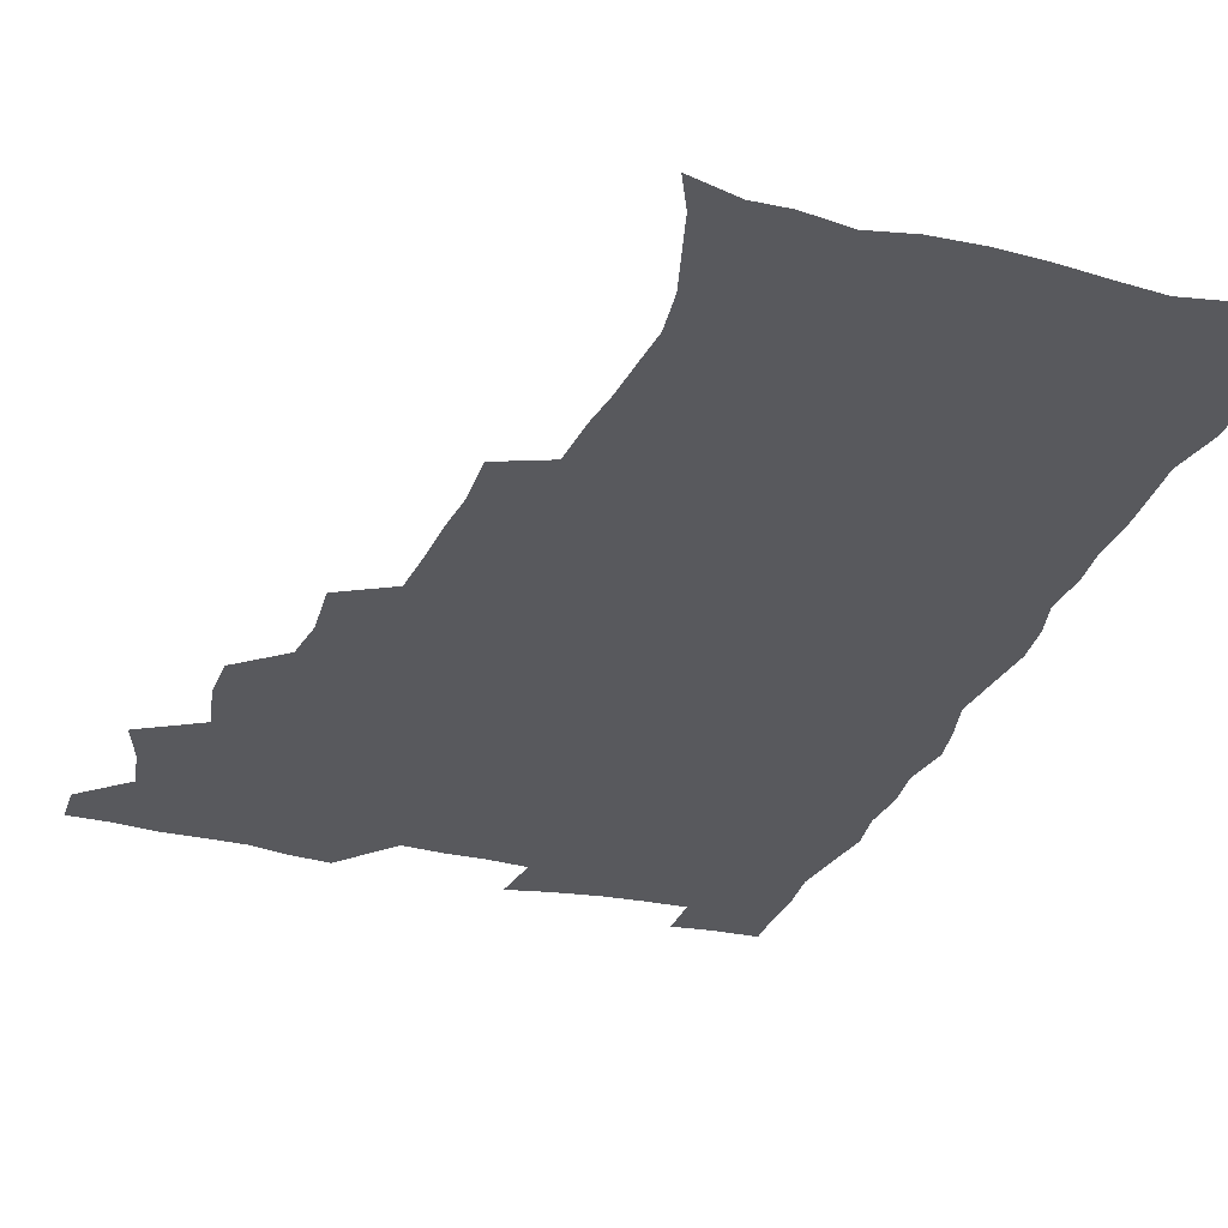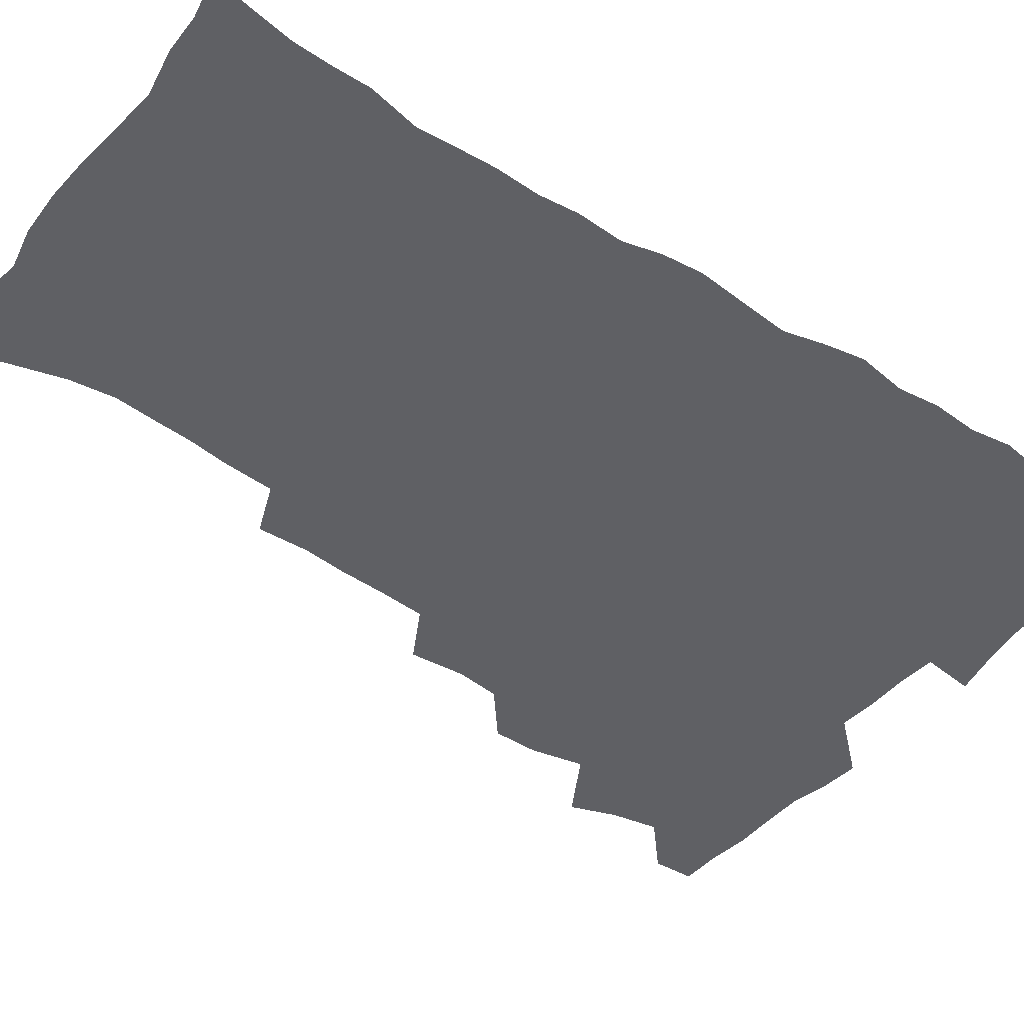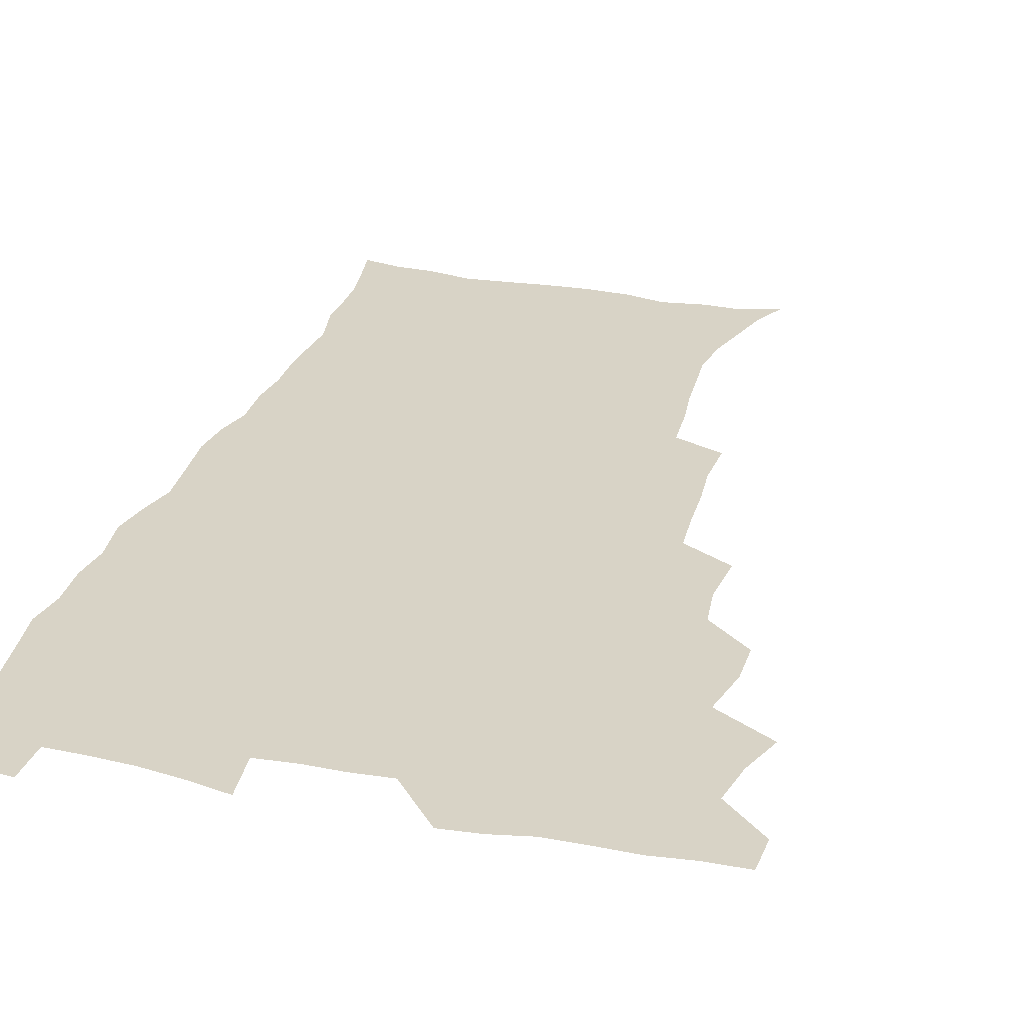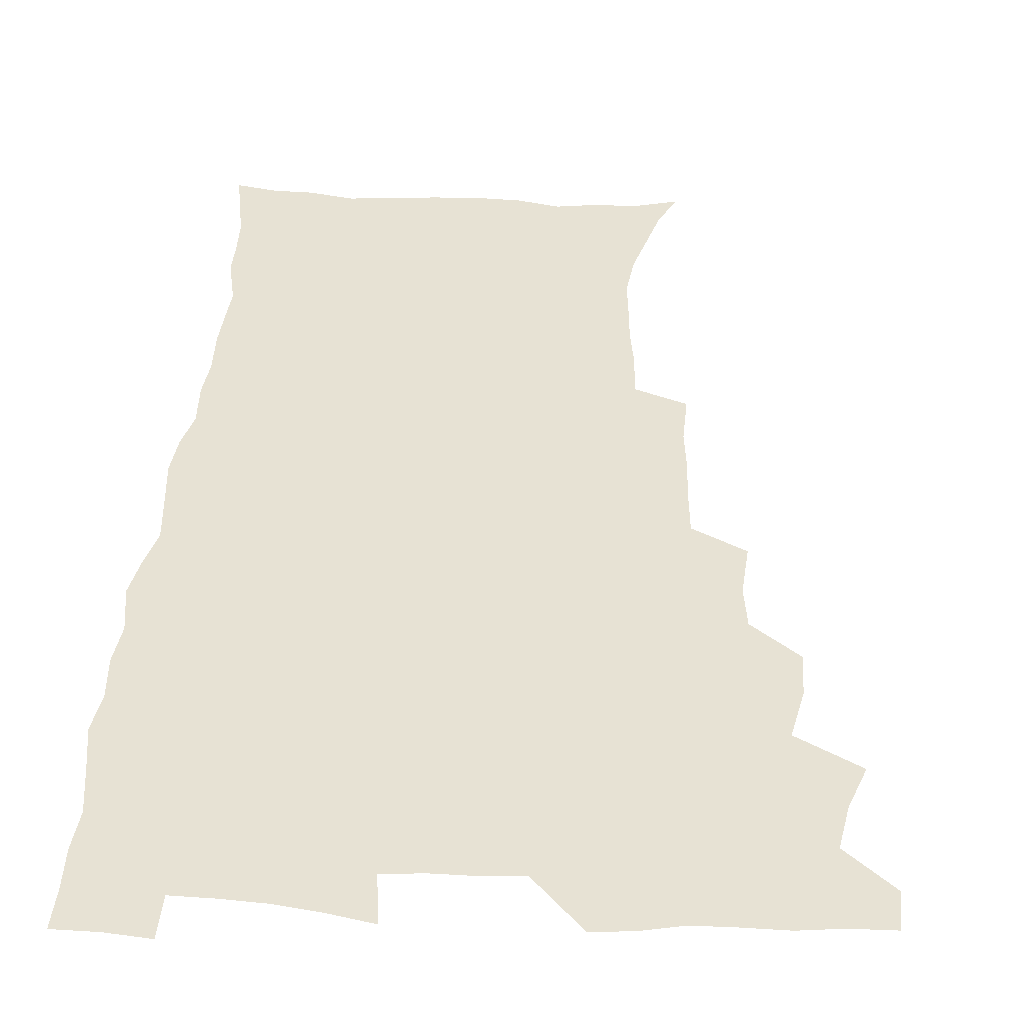
<metadata>
{"format":"obj","ext":"obj","renderer":"f3d","projection":"perspective","resolution":1024,"background":"white","views":[{"elev":-29.9,"azim":-19.2,"up":"+Z"},{"elev":-44.5,"azim":53.3,"up":"+Z"},{"elev":27.9,"azim":-163.1,"up":"+Z"},{"elev":39.8,"azim":-176.2,"up":"+Z"}]}
</metadata>
<code>
v 480 539.3 0
v 480.7 554.2 0
v 488 490.8 0
v 493.9 507.1 0
v 496.9 523.7 0
v 497.3 538.8 0
v 496 554.5 0
v 506.2 442.5 0
v 506.2 459 0
v 510.2 477.9 0
v 514.2 494.5 0
v 512 508.7 0
v 513.8 523.9 0
v 513.1 538.7 0
v 510.8 556.3 0
v 523.4 392.5 0
v 525.1 412.4 0
v 523.2 428.2 0
v 526.9 447.6 0
v 527.1 463.7 0
v 526.7 479 0
v 528.1 494.6 0
v 529 509.6 0
v 529.1 524 0
v 528.4 538.3 0
v 526 556.1 0
v 544.8 313.9 0
v 545.5 332.6 0
v 544.1 348.1 0
v 543.4 365 0
v 542.2 382 0
v 541.5 399.3 0
v 541.5 416.5 0
v 544.5 435.7 0
v 542.6 449.7 0
v 544 465.8 0
v 544.7 481.1 0
v 543.4 495.4 0
v 544.1 510 0
v 543.7 524.5 0
v 542.6 539.2 0
v 540.7 556.3 0
v 551 184 0
v 557.3 197.3 0
v 561.2 211 0
v 566 227.8 0
v 568.2 244.2 0
v 567.1 258.2 0
v 566.1 273.4 0
v 564.1 288.3 0
v 563 306.5 0
v 562.5 324.5 0
v 561.2 340 0
v 560.5 356.1 0
v 559.6 372 0
v 558.9 388.3 0
v 559.2 405.4 0
v 559.1 421.6 0
v 558.8 436.9 0
v 560.6 453.5 0
v 559.3 467.3 0
v 560 482.1 0
v 561.1 496.4 0
v 559.4 510.8 0
v 558.2 525.5 0
v 557 540.7 0
v 554.8 559.3 0
v 568.2 188.6 0
v 570.8 200.5 0
v 578.6 220.6 0
v 580.8 236.6 0
v 581.4 251.9 0
v 581.1 267.3 0
v 579.5 281.1 0
v 577.5 295.3 0
v 578.1 314.9 0
v 577.4 330.9 0
v 576.7 346.1 0
v 576.3 362.2 0
v 574.7 376.5 0
v 575.1 393.5 0
v 573.9 407.7 0
v 574.8 424.4 0
v 574.2 438.9 0
v 574.6 454.2 0
v 574.7 468.6 0
v 575 483.1 0
v 574.5 497.1 0
v 574.9 510.8 0
v 573.5 525.2 0
v 571.9 540.9 0
v 569 560.7 0
v 580.6 188.2 0
v 589.1 208.7 0
v 593.3 227.1 0
v 593.7 241.1 0
v 595.2 259.4 0
v 594 272.5 0
v 592.6 286.2 0
v 592.4 303.6 0
v 591.3 318.2 0
v 590.1 332.5 0
v 591.4 351.5 0
v 590.4 365.3 0
v 589.4 379.9 0
v 589.3 395.7 0
v 589.5 411.1 0
v 589.7 426.5 0
v 589 440.4 0
v 589.1 455.1 0
v 590 470.2 0
v 589.6 483.6 0
v 589 497.5 0
v 588.7 511.5 0
v 587.6 526.2 0
v 586.7 540.6 0
v 597 190.7 0
v 603 210.4 0
v 605.7 228 0
v 606.6 244.3 0
v 606.9 259.9 0
v 606.2 274 0
v 605.7 290 0
v 605.2 305.7 0
v 604.8 322 0
v 605 338.9 0
v 604.1 351 0
v 603.8 367.4 0
v 603.6 382.8 0
v 604 399.1 0
v 603.4 412.1 0
v 603.5 427.4 0
v 603.3 441.5 0
v 603.2 455.7 0
v 603.4 469.9 0
v 603.5 483.8 0
v 603.8 497.7 0
v 603.1 511.7 0
v 601.8 526.7 0
v 600.9 541.6 0
v 611.9 187.3 0
v 617.4 212.7 0
v 619 230.5 0
v 619.2 245.6 0
v 619.4 262 0
v 618.9 276.4 0
v 618.3 290.8 0
v 618.2 308.2 0
v 618.1 325.1 0
v 617.7 339.7 0
v 617.3 352.9 0
v 617.2 368.6 0
v 617 383.3 0
v 617 398.6 0
v 616.8 411.7 0
v 617.2 428.2 0
v 617.1 441.8 0
v 617.4 456.6 0
v 617.5 470.4 0
v 617.4 483.9 0
v 617.5 497.8 0
v 617.6 511.6 0
v 617.5 525.4 0
v 615.9 541.5 0
v 628.7 186.5 0
v 631.2 211.4 0
v 631.9 230.6 0
v 632 247.1 0
v 632 263.2 0
v 631.7 277.7 0
v 631.4 293.9 0
v 631.1 309 0
v 630.9 324.7 0
v 630.6 339.5 0
v 630.5 354 0
v 630.5 368.6 0
v 630.4 384.4 0
v 630.4 398.4 0
v 630.5 413 0
v 630.7 428.5 0
v 630.8 442.1 0
v 631 456.4 0
v 631.2 470.2 0
v 631.3 484 0
v 631.5 497.9 0
v 631.5 511.6 0
v 631.5 525.2 0
v 630.3 542.7 0
v 627.9 561.7 0
v 645.6 187.3 0
v 645.4 212.7 0
v 645 230.6 0
v 645 245.6 0
v 644.5 262.9 0
v 644.5 278.5 0
v 644.2 293.6 0
v 643.7 310.3 0
v 643.7 324.8 0
v 643.7 338.6 0
v 643.7 353.1 0
v 643.6 369.3 0
v 643.7 384 0
v 643.9 398.4 0
v 644 413 0
v 644.1 428 0
v 644.4 441.9 0
v 644.6 456.2 0
v 645 470.1 0
v 645.3 484.5 0
v 645.5 498 0
v 645.6 511.5 0
v 645.5 525.8 0
v 645.3 541.3 0
v 643.9 558.4 0
v 662.2 189 0
v 659.6 211.5 0
v 658.5 228.9 0
v 657.7 245.4 0
v 659.3 257.2 0
v 657.3 276.9 0
v 657 292.4 0
v 656.8 307.9 0
v 656.4 324 0
v 656.6 338.7 0
v 656.8 353.1 0
v 656.8 368.2 0
v 657.1 383 0
v 657.6 397 0
v 657.6 412 0
v 658.1 426.3 0
v 658.2 441 0
v 659 454.8 0
v 658.9 469.7 0
v 659.1 483.8 0
v 659.2 497.8 0
v 659.8 511.8 0
v 659.9 526 0
v 660.2 540.1 0
v 659.6 556.1 0
v 677.8 190.3 0
v 674.3 209.5 0
v 671.6 228.9 0
v 671.8 242.4 0
v 671.2 257.8 0
v 669.2 278.2 0
v 669.8 291.3 0
v 669 308.3 0
v 669 323.1 0
v 669.6 337.2 0
v 670.2 351.2 0
v 669.8 367.3 0
v 670.7 381 0
v 671.2 395.4 0
v 672.7 408.9 0
v 672.6 424 0
v 672.2 439.7 0
v 672.9 453.8 0
v 673.1 468.5 0
v 672.7 483.8 0
v 673.4 497.4 0
v 673.9 511.4 0
v 674.5 525.8 0
v 674.7 540.3 0
v 674.9 555.1 0
v 694.2 187.1 0
v 689.4 206.5 0
v 685 226.9 0
v 684.9 241.1 0
v 683.7 257.7 0
v 683.8 272.4 0
v 682.6 289.2 0
v 683.2 303.3 0
v 681.7 320.7 0
v 683.7 333.3 0
v 684 348.2 0
v 685.2 362.3 0
v 684.8 378.1 0
v 685.6 392.5 0
v 686.7 406.8 0
v 686.4 422.6 0
v 687.6 436.6 0
v 687.5 452 0
v 687.9 466.8 0
v 687.6 482 0
v 688.4 496.2 0
v 688.5 510.9 0
v 689 525.3 0
v 689.4 539.7 0
v 689.8 554.8 0
v 690.1 571.3 0
v 708.3 186.7 0
v 704 204 0
v 702.1 219.6 0
v 700.4 235.4 0
v 697.6 253.1 0
v 697.7 267.6 0
v 697.6 282.7 0
v 697.2 298.3 0
v 698.3 312.6 0
v 698.7 327.6 0
v 699.4 342.4 0
v 701.6 356 0
v 701.4 371.9 0
v 701.1 387.8 0
v 701.8 403 0
v 701.7 419 0
v 701.7 434.4 0
v 704.1 448.3 0
v 704.1 463.7 0
v 702.1 480.3 0
v 704.2 494.3 0
v 704 509.6 0
v 703.7 524.8 0
v 703.9 539.2 0
v 705.2 554.5 0
v 705.7 569.7 0
v 723.1 183.6 0
v 720.4 198.5 0
v 718 213.6 0
v 717.7 226.9 0
v 718 240.6 0
v 714.3 258.8 0
v 715.3 272.3 0
v 716.1 286.7 0
v 715.6 302.8 0
v 717.1 317.1 0
v 716.4 333.9 0
v 719.8 347.1 0
v 721.3 361.9 0
v 719.7 379.5 0
v 718.1 397.3 0
v 721.7 411.1 0
v 724.4 425.6 0
v 721.8 443.5 0
v 723.5 458.2 0
v 722.4 474.7 0
v 724.6 489.4 0
v 722 506.5 0
v 719.6 523.9 0
v 721 539 0
v 720.6 554.3 0
v 721 569.6 0
f 5 6 1
f 1 6 2
f 6 7 2
f 10 11 3
f 3 11 4
f 11 12 4
f 4 12 5
f 12 13 5
f 5 13 6
f 13 14 6
f 6 14 7
f 14 15 7
f 18 19 8
f 8 19 9
f 19 20 9
f 9 20 10
f 20 21 10
f 10 21 11
f 21 22 11
f 11 22 12
f 22 23 12
f 12 23 13
f 23 24 13
f 13 24 14
f 24 25 14
f 14 25 15
f 25 26 15
f 31 32 16
f 16 32 17
f 32 33 17
f 17 33 18
f 33 34 18
f 18 34 19
f 34 35 19
f 19 35 20
f 35 36 20
f 20 36 21
f 36 37 21
f 21 37 22
f 37 38 22
f 22 38 23
f 38 39 23
f 23 39 24
f 39 40 24
f 24 40 25
f 40 41 25
f 25 41 26
f 41 42 26
f 51 52 27
f 27 52 28
f 52 53 28
f 28 53 29
f 53 54 29
f 29 54 30
f 54 55 30
f 30 55 31
f 55 56 31
f 31 56 32
f 56 57 32
f 32 57 33
f 57 58 33
f 33 58 34
f 58 59 34
f 34 59 35
f 59 60 35
f 35 60 36
f 60 61 36
f 36 61 37
f 61 62 37
f 37 62 38
f 62 63 38
f 38 63 39
f 63 64 39
f 39 64 40
f 64 65 40
f 40 65 41
f 65 66 41
f 41 66 42
f 66 67 42
f 43 68 44
f 68 69 44
f 44 69 45
f 69 70 45
f 45 70 46
f 70 71 46
f 46 71 47
f 71 72 47
f 47 72 48
f 72 73 48
f 48 73 49
f 73 74 49
f 49 74 50
f 74 75 50
f 50 75 51
f 75 76 51
f 51 76 52
f 76 77 52
f 52 77 53
f 77 78 53
f 53 78 54
f 78 79 54
f 54 79 55
f 79 80 55
f 55 80 56
f 80 81 56
f 56 81 57
f 81 82 57
f 57 82 58
f 82 83 58
f 58 83 59
f 83 84 59
f 59 84 60
f 84 85 60
f 60 85 61
f 85 86 61
f 61 86 62
f 86 87 62
f 62 87 63
f 87 88 63
f 63 88 64
f 88 89 64
f 64 89 65
f 89 90 65
f 65 90 66
f 90 91 66
f 66 91 67
f 91 92 67
f 68 93 69
f 93 94 69
f 69 94 70
f 94 95 70
f 70 95 71
f 95 96 71
f 71 96 72
f 96 97 72
f 72 97 73
f 97 98 73
f 73 98 74
f 98 99 74
f 74 99 75
f 99 100 75
f 75 100 76
f 100 101 76
f 76 101 77
f 101 102 77
f 77 102 78
f 102 103 78
f 78 103 79
f 103 104 79
f 79 104 80
f 104 105 80
f 80 105 81
f 105 106 81
f 81 106 82
f 106 107 82
f 82 107 83
f 107 108 83
f 83 108 84
f 108 109 84
f 84 109 85
f 109 110 85
f 85 110 86
f 110 111 86
f 86 111 87
f 111 112 87
f 87 112 88
f 112 113 88
f 88 113 89
f 113 114 89
f 89 114 90
f 114 115 90
f 90 115 91
f 115 116 91
f 91 116 92
f 93 117 94
f 117 118 94
f 94 118 95
f 118 119 95
f 95 119 96
f 119 120 96
f 96 120 97
f 120 121 97
f 97 121 98
f 121 122 98
f 98 122 99
f 122 123 99
f 99 123 100
f 123 124 100
f 100 124 101
f 124 125 101
f 101 125 102
f 125 126 102
f 102 126 103
f 126 127 103
f 103 127 104
f 127 128 104
f 104 128 105
f 128 129 105
f 105 129 106
f 129 130 106
f 106 130 107
f 130 131 107
f 107 131 108
f 131 132 108
f 108 132 109
f 132 133 109
f 109 133 110
f 133 134 110
f 110 134 111
f 134 135 111
f 111 135 112
f 135 136 112
f 112 136 113
f 136 137 113
f 113 137 114
f 137 138 114
f 114 138 115
f 138 139 115
f 115 139 116
f 139 140 116
f 117 141 118
f 141 142 118
f 118 142 119
f 142 143 119
f 119 143 120
f 143 144 120
f 120 144 121
f 144 145 121
f 121 145 122
f 145 146 122
f 122 146 123
f 146 147 123
f 123 147 124
f 147 148 124
f 124 148 125
f 148 149 125
f 125 149 126
f 149 150 126
f 126 150 127
f 150 151 127
f 127 151 128
f 151 152 128
f 128 152 129
f 152 153 129
f 129 153 130
f 153 154 130
f 130 154 131
f 154 155 131
f 131 155 132
f 155 156 132
f 132 156 133
f 156 157 133
f 133 157 134
f 157 158 134
f 134 158 135
f 158 159 135
f 135 159 136
f 159 160 136
f 136 160 137
f 160 161 137
f 137 161 138
f 161 162 138
f 138 162 139
f 162 163 139
f 139 163 140
f 163 164 140
f 141 165 142
f 165 166 142
f 142 166 143
f 166 167 143
f 143 167 144
f 167 168 144
f 144 168 145
f 168 169 145
f 145 169 146
f 169 170 146
f 146 170 147
f 170 171 147
f 147 171 148
f 171 172 148
f 148 172 149
f 172 173 149
f 149 173 150
f 173 174 150
f 150 174 151
f 174 175 151
f 151 175 152
f 175 176 152
f 152 176 153
f 176 177 153
f 153 177 154
f 177 178 154
f 154 178 155
f 178 179 155
f 155 179 156
f 179 180 156
f 156 180 157
f 180 181 157
f 157 181 158
f 181 182 158
f 158 182 159
f 182 183 159
f 159 183 160
f 183 184 160
f 160 184 161
f 184 185 161
f 161 185 162
f 185 186 162
f 162 186 163
f 186 187 163
f 163 187 164
f 187 188 164
f 165 190 166
f 190 191 166
f 166 191 167
f 191 192 167
f 167 192 168
f 192 193 168
f 168 193 169
f 193 194 169
f 169 194 170
f 194 195 170
f 170 195 171
f 195 196 171
f 171 196 172
f 196 197 172
f 172 197 173
f 197 198 173
f 173 198 174
f 198 199 174
f 174 199 175
f 199 200 175
f 175 200 176
f 200 201 176
f 176 201 177
f 201 202 177
f 177 202 178
f 202 203 178
f 178 203 179
f 203 204 179
f 179 204 180
f 204 205 180
f 180 205 181
f 205 206 181
f 181 206 182
f 206 207 182
f 182 207 183
f 207 208 183
f 183 208 184
f 208 209 184
f 184 209 185
f 209 210 185
f 185 210 186
f 210 211 186
f 186 211 187
f 211 212 187
f 187 212 188
f 212 213 188
f 188 213 189
f 213 214 189
f 190 215 191
f 215 216 191
f 191 216 192
f 216 217 192
f 192 217 193
f 217 218 193
f 193 218 194
f 218 219 194
f 194 219 195
f 219 220 195
f 195 220 196
f 220 221 196
f 196 221 197
f 221 222 197
f 197 222 198
f 222 223 198
f 198 223 199
f 223 224 199
f 199 224 200
f 224 225 200
f 200 225 201
f 225 226 201
f 201 226 202
f 226 227 202
f 202 227 203
f 227 228 203
f 203 228 204
f 228 229 204
f 204 229 205
f 229 230 205
f 205 230 206
f 230 231 206
f 206 231 207
f 231 232 207
f 207 232 208
f 232 233 208
f 208 233 209
f 233 234 209
f 209 234 210
f 234 235 210
f 210 235 211
f 235 236 211
f 211 236 212
f 236 237 212
f 212 237 213
f 237 238 213
f 213 238 214
f 238 239 214
f 215 240 216
f 240 241 216
f 216 241 217
f 241 242 217
f 217 242 218
f 242 243 218
f 218 243 219
f 243 244 219
f 219 244 220
f 244 245 220
f 220 245 221
f 245 246 221
f 221 246 222
f 246 247 222
f 222 247 223
f 247 248 223
f 223 248 224
f 248 249 224
f 224 249 225
f 249 250 225
f 225 250 226
f 250 251 226
f 226 251 227
f 251 252 227
f 227 252 228
f 252 253 228
f 228 253 229
f 253 254 229
f 229 254 230
f 254 255 230
f 230 255 231
f 255 256 231
f 231 256 232
f 256 257 232
f 232 257 233
f 257 258 233
f 233 258 234
f 258 259 234
f 234 259 235
f 259 260 235
f 235 260 236
f 260 261 236
f 236 261 237
f 261 262 237
f 237 262 238
f 262 263 238
f 238 263 239
f 263 264 239
f 240 265 241
f 265 266 241
f 241 266 242
f 266 267 242
f 242 267 243
f 267 268 243
f 243 268 244
f 268 269 244
f 244 269 245
f 269 270 245
f 245 270 246
f 270 271 246
f 246 271 247
f 271 272 247
f 247 272 248
f 272 273 248
f 248 273 249
f 273 274 249
f 249 274 250
f 274 275 250
f 250 275 251
f 275 276 251
f 251 276 252
f 276 277 252
f 252 277 253
f 277 278 253
f 253 278 254
f 278 279 254
f 254 279 255
f 279 280 255
f 255 280 256
f 280 281 256
f 256 281 257
f 281 282 257
f 257 282 258
f 282 283 258
f 258 283 259
f 283 284 259
f 259 284 260
f 284 285 260
f 260 285 261
f 285 286 261
f 261 286 262
f 286 287 262
f 262 287 263
f 287 288 263
f 263 288 264
f 288 289 264
f 265 291 266
f 291 292 266
f 266 292 267
f 292 293 267
f 267 293 268
f 293 294 268
f 268 294 269
f 294 295 269
f 269 295 270
f 295 296 270
f 270 296 271
f 296 297 271
f 271 297 272
f 297 298 272
f 272 298 273
f 298 299 273
f 273 299 274
f 299 300 274
f 274 300 275
f 300 301 275
f 275 301 276
f 301 302 276
f 276 302 277
f 302 303 277
f 277 303 278
f 303 304 278
f 278 304 279
f 304 305 279
f 279 305 280
f 305 306 280
f 280 306 281
f 306 307 281
f 281 307 282
f 307 308 282
f 282 308 283
f 308 309 283
f 283 309 284
f 309 310 284
f 284 310 285
f 310 311 285
f 285 311 286
f 311 312 286
f 286 312 287
f 312 313 287
f 287 313 288
f 313 314 288
f 288 314 289
f 314 315 289
f 289 315 290
f 315 316 290
f 291 317 292
f 317 318 292
f 292 318 293
f 318 319 293
f 293 319 294
f 319 320 294
f 294 320 295
f 320 321 295
f 295 321 296
f 321 322 296
f 296 322 297
f 322 323 297
f 297 323 298
f 323 324 298
f 298 324 299
f 324 325 299
f 299 325 300
f 325 326 300
f 300 326 301
f 326 327 301
f 301 327 302
f 327 328 302
f 302 328 303
f 328 329 303
f 303 329 304
f 329 330 304
f 304 330 305
f 330 331 305
f 305 331 306
f 331 332 306
f 306 332 307
f 332 333 307
f 307 333 308
f 333 334 308
f 308 334 309
f 334 335 309
f 309 335 310
f 335 336 310
f 310 336 311
f 336 337 311
f 311 337 312
f 337 338 312
f 312 338 313
f 338 339 313
f 313 339 314
f 339 340 314
f 314 340 315
f 340 341 315
f 315 341 316
f 341 342 316

</code>
